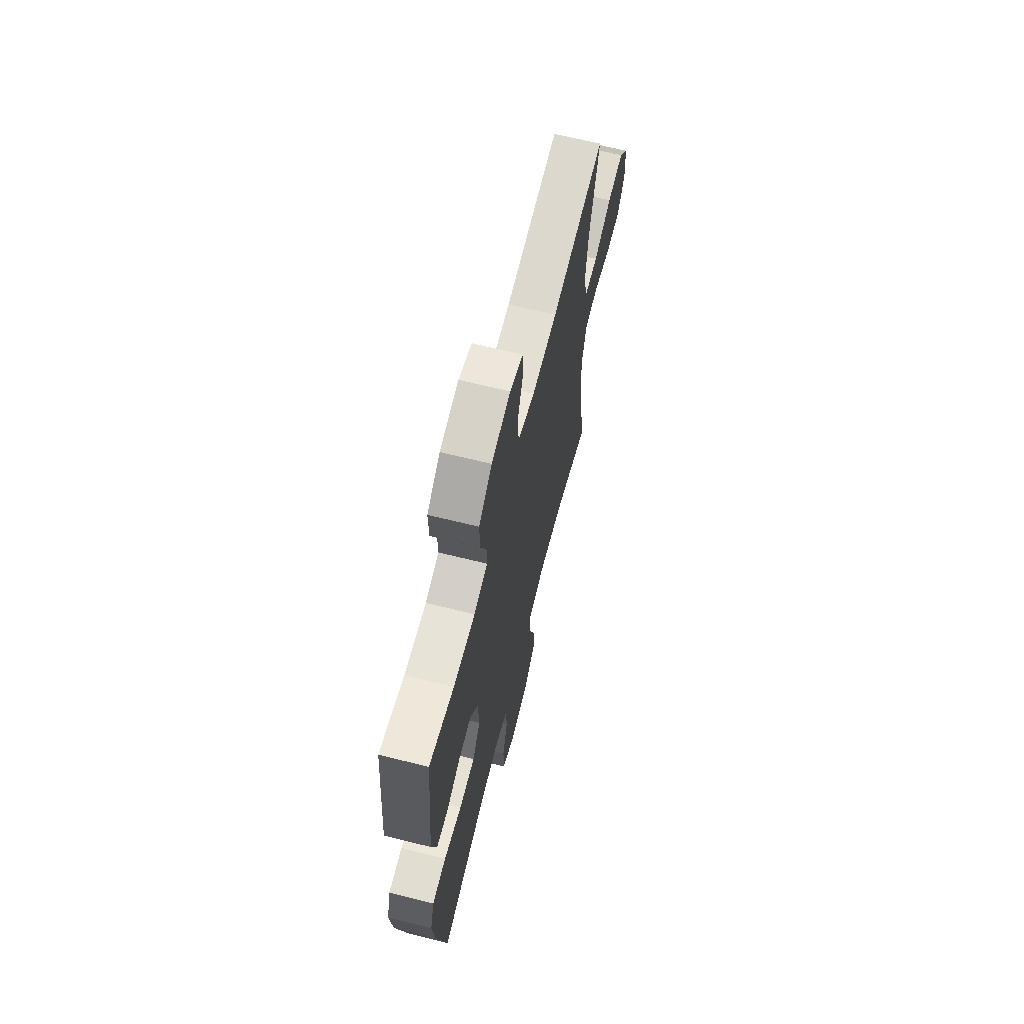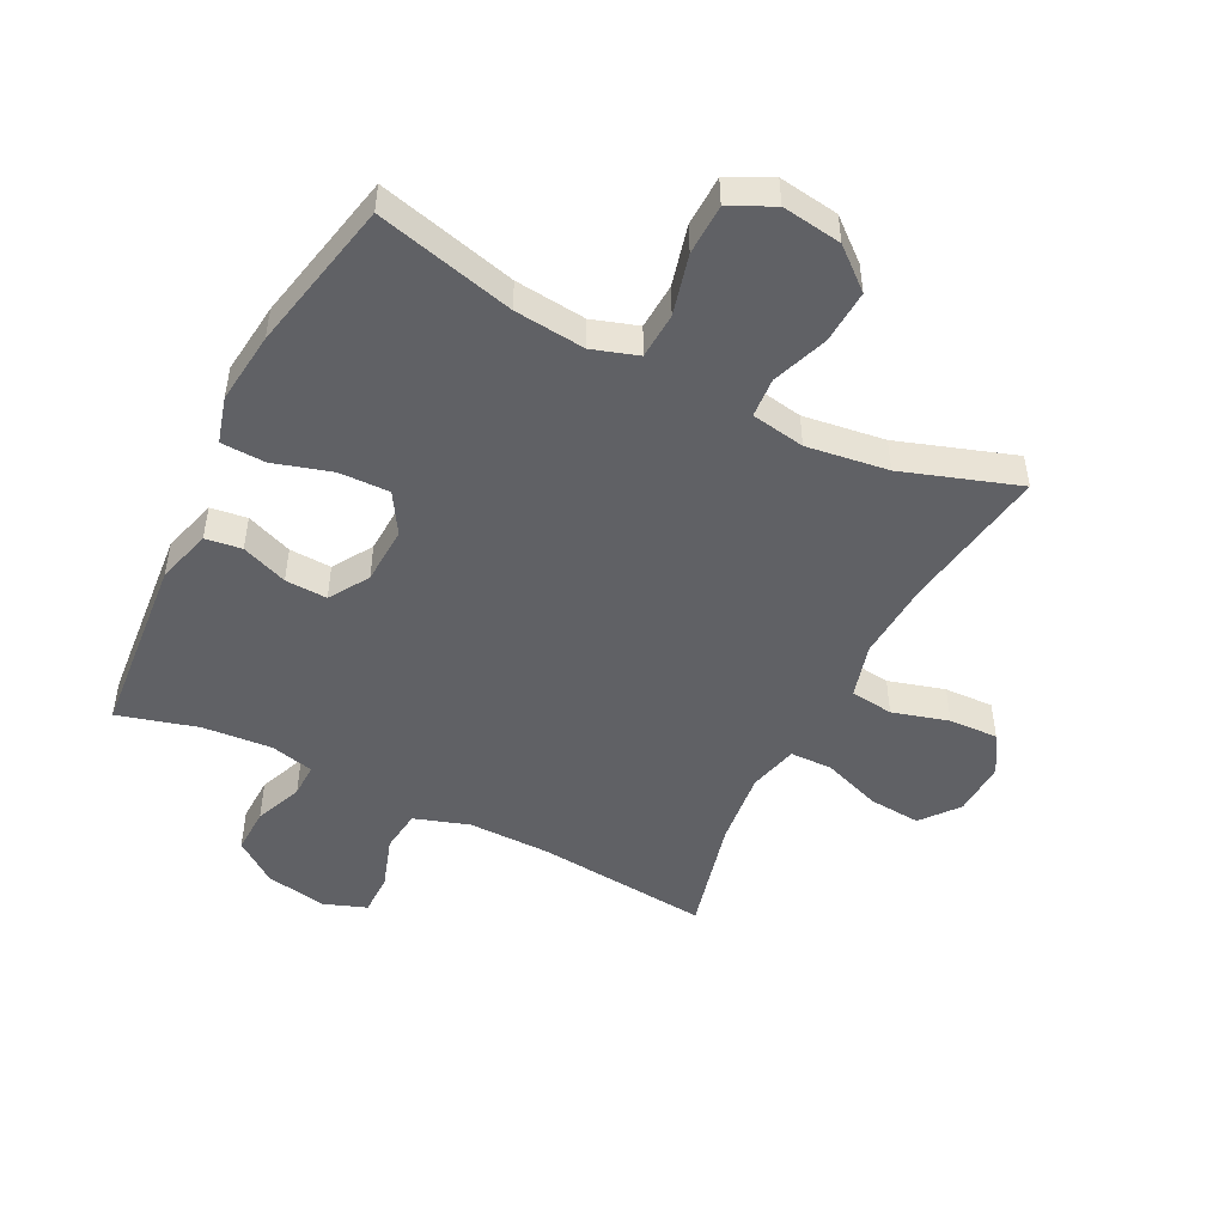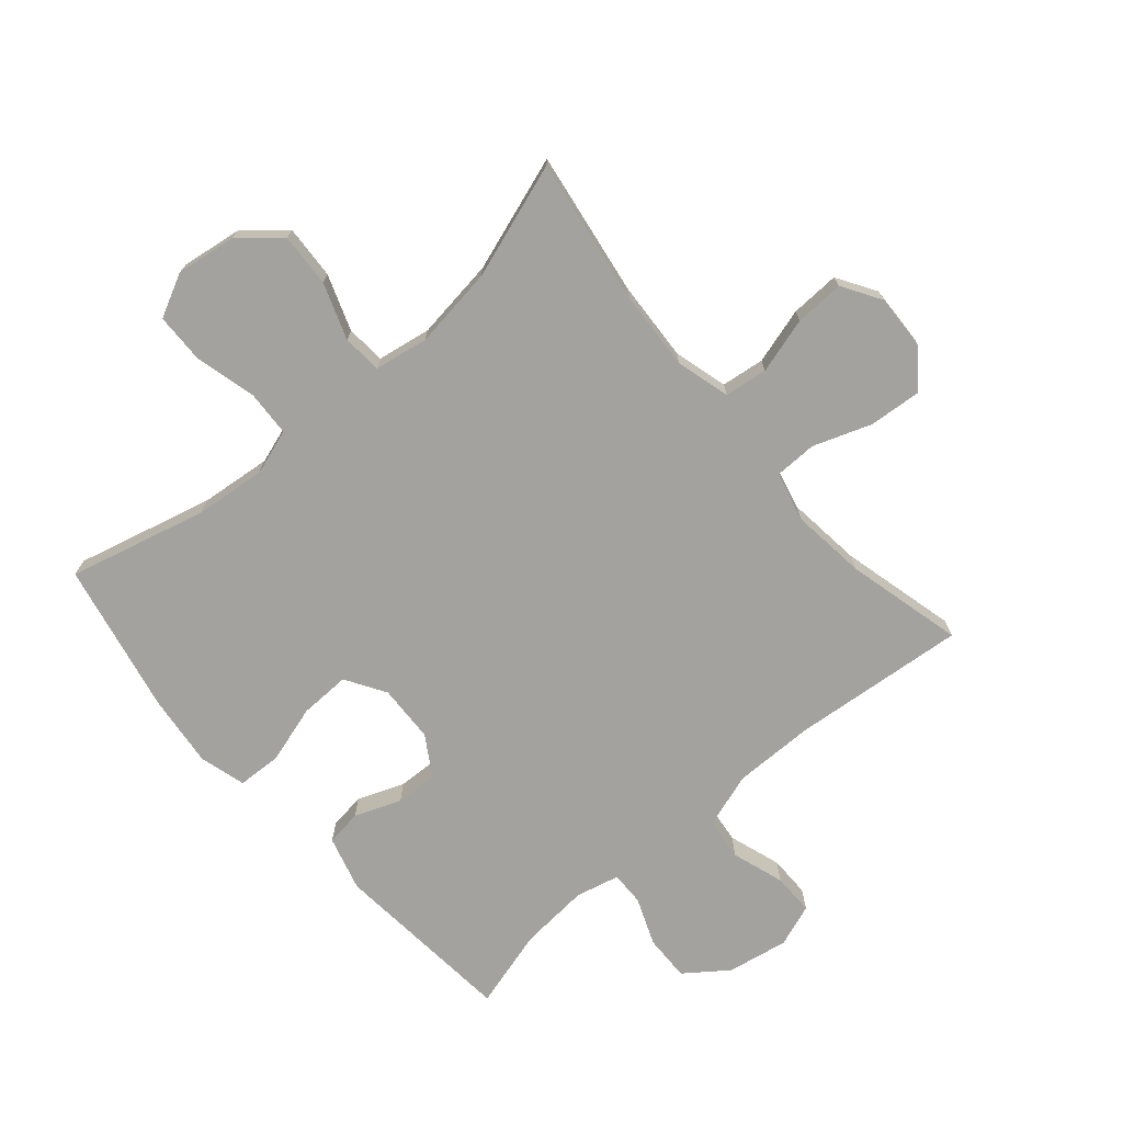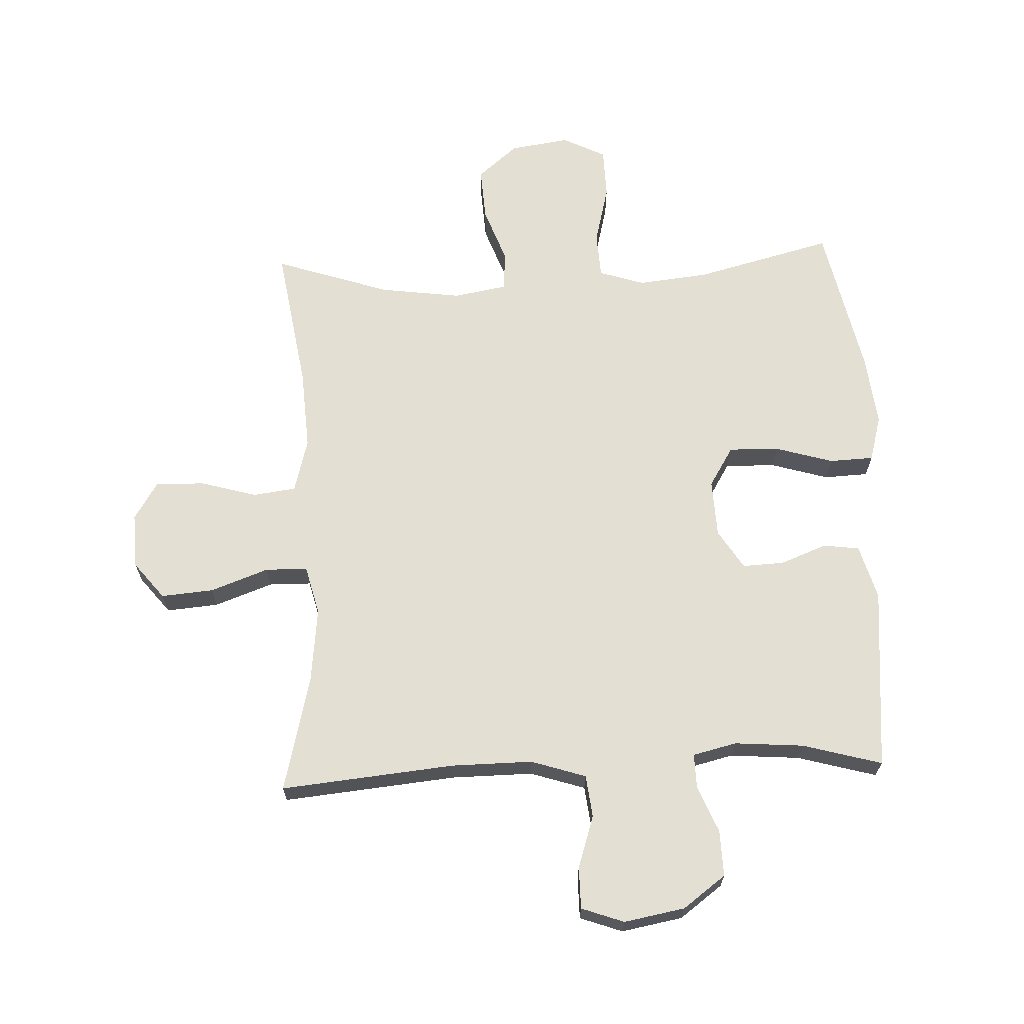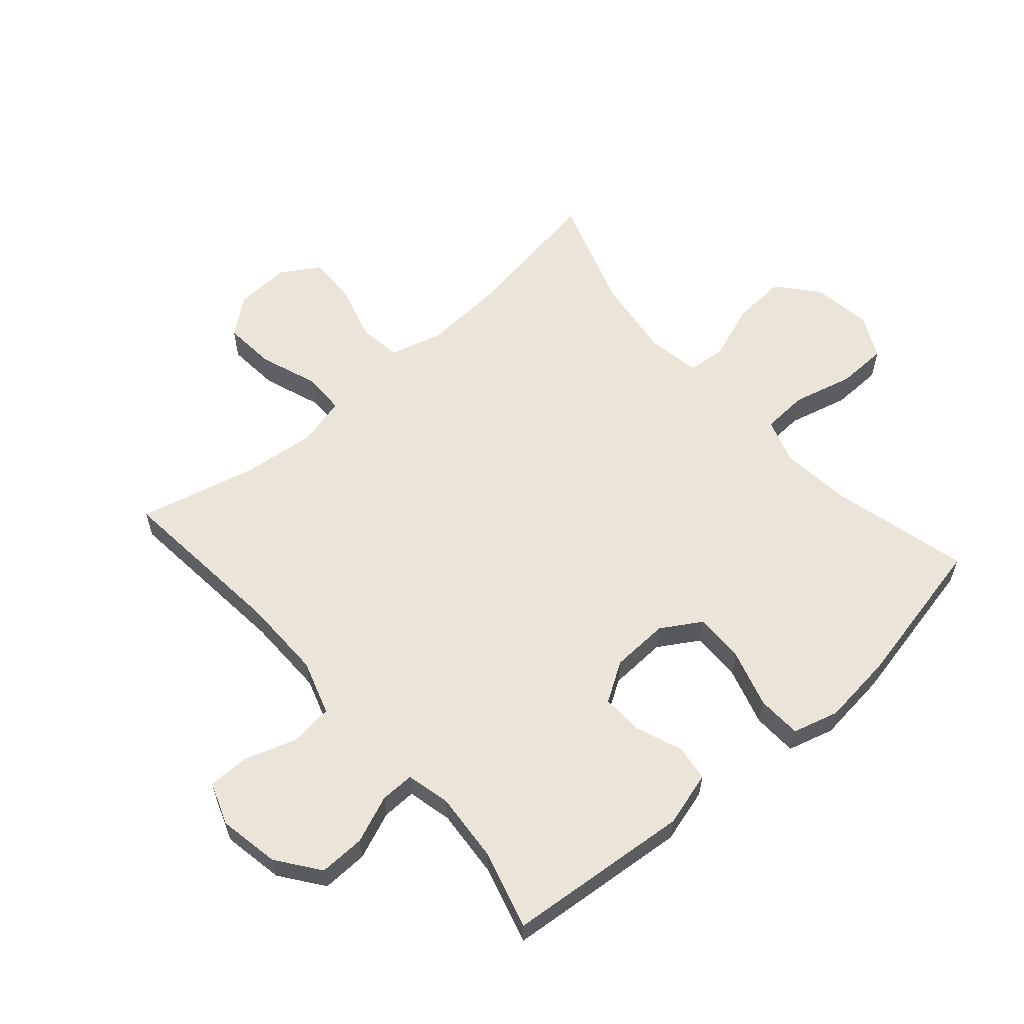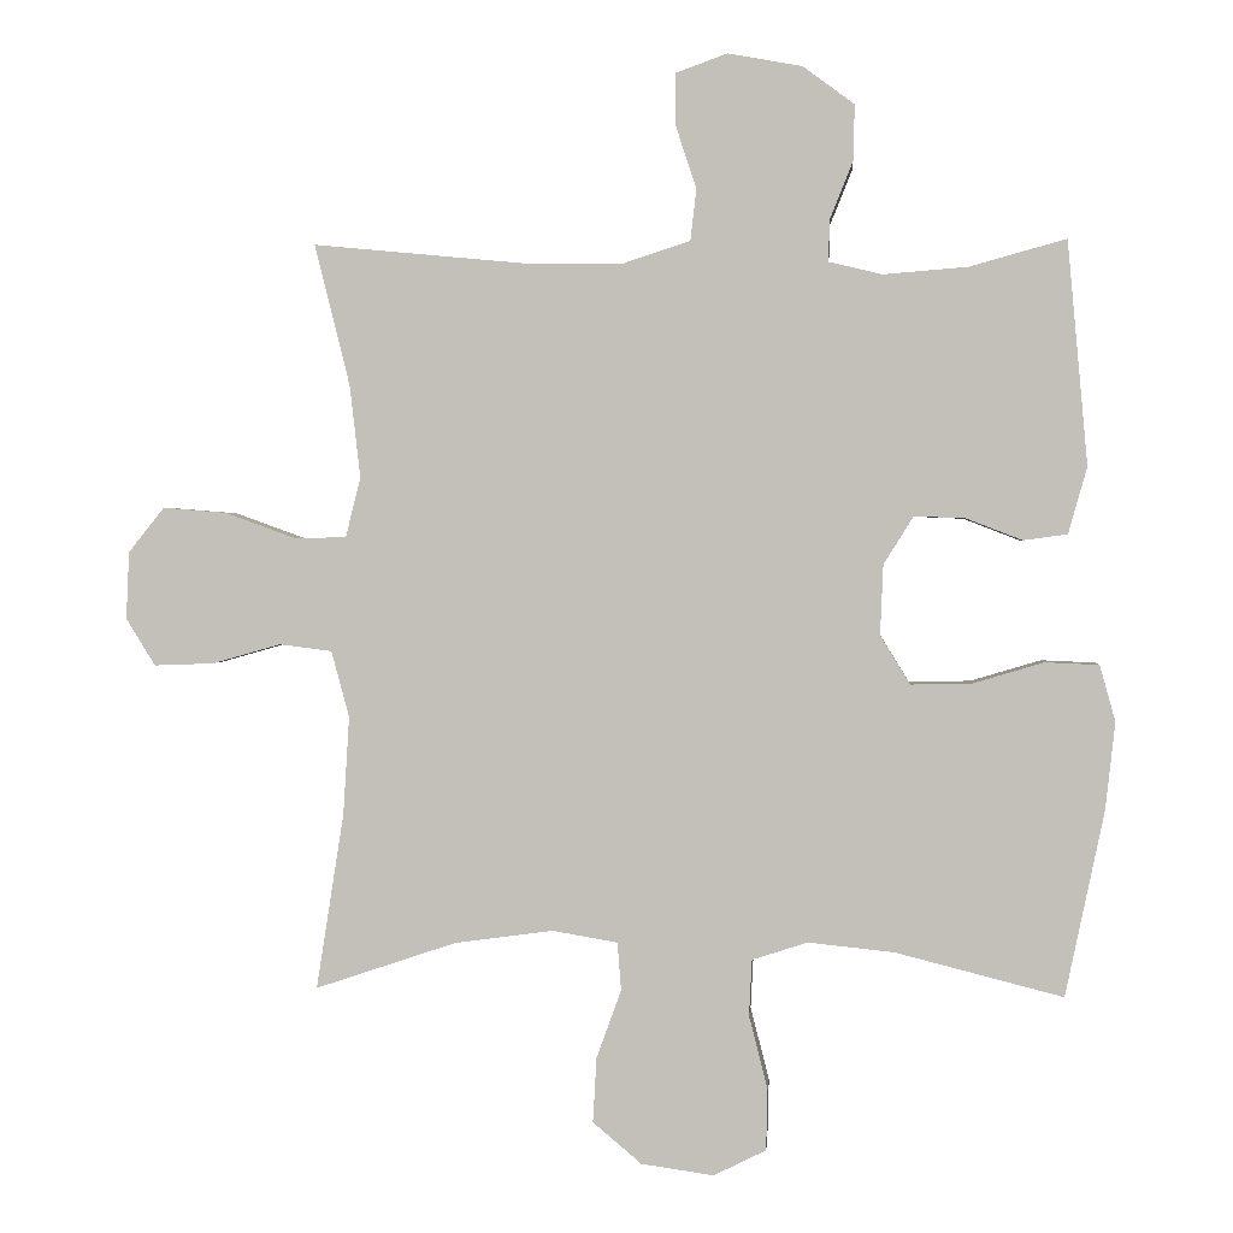
<metadata>
{"format":"obj","ext":"obj","renderer":"f3d","projection":"perspective","resolution":1024,"background":"white","views":[{"elev":66.4,"azim":104.0,"up":"+Z"},{"elev":-48.7,"azim":153.2,"up":"+Y"},{"elev":-72.4,"azim":-139.2,"up":"+Y"},{"elev":66.7,"azim":-2.5,"up":"+Y"},{"elev":59.5,"azim":48.8,"up":"+Y"},{"elev":1.5,"azim":4.5,"up":"+Z"}]}
</metadata>
<code>
v 0.5 0.07 0.5
v 0.527 0.07 0.201
v 0.502 0.07 0.112
v 0.443 0.07 0.104
v 0.368 0.07 0.133
v 0.3 0.07 0.136
v 0.26 0.07 0.072
v 0.256 0.07 -0.022
v 0.296 0.07 -0.087
v 0.378 0.07 -0.085
v 0.472 0.07 -0.057
v 0.544 0.07 -0.06
v 0.565 0.07 -0.135
v 0.552 0.07 -0.252
v 0.5 0.07 -0.5
v 0.276 0.07 -0.443
v 0.161 0.07 -0.431
v 0.087 0.07 -0.455
v 0.083 0.07 -0.53
v 0.108 0.07 -0.628
v 0.106 0.07 -0.71
v 0.036 0.07 -0.745
v -0.061 0.07 -0.731
v -0.126 0.07 -0.676
v -0.121 0.07 -0.589
v -0.088 0.07 -0.498
v -0.093 0.07 -0.434
v -0.18 0.07 -0.419
v -0.312 0.07 -0.437
v -0.5 0.07 -0.5
v -0.463 0.07 -0.264
v -0.455 0.07 -0.133
v -0.479 0.07 -0.045
v -0.549 0.07 -0.036
v -0.64 0.07 -0.062
v -0.72 0.07 -0.065
v -0.759 0.07 -0.002
v -0.755 0.07 0.088
v -0.707 0.07 0.148
v -0.622 0.07 0.141
v -0.528 0.07 0.107
v -0.459 0.07 0.108
v -0.439 0.07 0.188
v -0.453 0.07 0.311
v -0.5 0.07 0.5
v -0.217 0.07 0.473
v -0.085 0.07 0.472
v 0.004 0.07 0.501
v 0.012 0.07 0.57
v -0.016 0.07 0.655
v -0.016 0.07 0.723
v 0.053 0.07 0.748
v 0.152 0.07 0.73
v 0.221 0.07 0.679
v 0.219 0.07 0.604
v 0.188 0.07 0.527
v 0.187 0.07 0.472
v 0.258 0.07 0.455
v 0.371 0.07 0.464
v 0.5 0 0.5
v 0.527 0 0.201
v 0.502 0 0.112
v 0.443 0 0.104
v 0.368 0 0.133
v 0.3 0 0.136
v 0.26 0 0.072
v 0.256 0 -0.022
v 0.296 0 -0.087
v 0.378 0 -0.085
v 0.472 0 -0.057
v 0.544 0 -0.06
v 0.565 0 -0.135
v 0.552 0 -0.252
v 0.5 0 -0.5
v 0.276 0 -0.443
v 0.161 0 -0.431
v 0.087 0 -0.455
v 0.083 0 -0.53
v 0.108 0 -0.628
v 0.106 0 -0.71
v 0.036 0 -0.745
v -0.061 0 -0.731
v -0.126 0 -0.676
v -0.121 0 -0.589
v -0.088 0 -0.498
v -0.093 0 -0.434
v -0.18 0 -0.419
v -0.312 0 -0.437
v -0.5 0 -0.5
v -0.463 0 -0.264
v -0.455 0 -0.133
v -0.479 0 -0.045
v -0.549 0 -0.036
v -0.64 0 -0.062
v -0.72 0 -0.065
v -0.759 0 -0.002
v -0.755 0 0.088
v -0.707 0 0.148
v -0.622 0 0.141
v -0.528 0 0.107
v -0.459 0 0.108
v -0.439 0 0.188
v -0.453 0 0.311
v -0.5 0 0.5
v -0.217 0 0.473
v -0.085 0 0.472
v 0.004 0 0.501
v 0.012 0 0.57
v -0.016 0 0.655
v -0.016 0 0.723
v 0.053 0 0.748
v 0.152 0 0.73
v 0.221 0 0.679
v 0.219 0 0.604
v 0.188 0 0.527
v 0.187 0 0.472
v 0.258 0 0.455
v 0.371 0 0.464
f 53 54 55 56
f 53 56 57
f 52 53 57
f 49 50 51 52
f 48 49 52 57
f 47 48 57 58
f 44 45 46
f 43 44 46 47
f 42 43 47 58
f 38 39 40 41
f 38 41 42
f 37 38 42
f 34 35 36 37
f 33 34 37 42
f 32 33 42 58
f 29 30 31
f 28 29 31 32
f 27 28 32 58
f 23 24 25 26
f 19 20 21 22
f 18 19 22 23
f 13 14 15 16
f 13 16 17
f 10 11 12 13
f 9 10 13 17
f 8 9 17 18
f 2 3 4 5
f 59 1 2 5
f 59 5 6
f 58 59 6 7
f 23 26 27 58
f 18 23 58
f 7 8 18 58
f 115 114 113 112
f 116 115 112
f 116 112 111
f 111 110 109 108
f 116 111 108 107
f 117 116 107 106
f 105 104 103
f 106 105 103 102
f 117 106 102 101
f 100 99 98 97
f 101 100 97
f 101 97 96
f 96 95 94 93
f 101 96 93 92
f 117 101 92 91
f 90 89 88
f 91 90 88 87
f 117 91 87 86
f 85 84 83 82
f 81 80 79 78
f 82 81 78 77
f 75 74 73 72
f 76 75 72
f 72 71 70 69
f 76 72 69 68
f 77 76 68 67
f 64 63 62 61
f 64 61 60 118
f 65 64 118
f 66 65 118 117
f 117 86 85 82
f 117 82 77
f 117 77 67 66
f 1 60 61 2
f 2 61 62 3
f 3 62 63 4
f 4 63 64 5
f 5 64 65 6
f 6 65 66 7
f 7 66 67 8
f 8 67 68 9
f 9 68 69 10
f 10 69 70 11
f 11 70 71 12
f 12 71 72 13
f 13 72 73 14
f 14 73 74 15
f 15 74 75 16
f 16 75 76 17
f 17 76 77 18
f 18 77 78 19
f 19 78 79 20
f 20 79 80 21
f 21 80 81 22
f 22 81 82 23
f 23 82 83 24
f 24 83 84 25
f 25 84 85 26
f 26 85 86 27
f 27 86 87 28
f 28 87 88 29
f 29 88 89 30
f 30 89 90 31
f 31 90 91 32
f 32 91 92 33
f 33 92 93 34
f 34 93 94 35
f 35 94 95 36
f 36 95 96 37
f 37 96 97 38
f 38 97 98 39
f 39 98 99 40
f 40 99 100 41
f 41 100 101 42
f 42 101 102 43
f 43 102 103 44
f 44 103 104 45
f 45 104 105 46
f 46 105 106 47
f 47 106 107 48
f 48 107 108 49
f 49 108 109 50
f 50 109 110 51
f 51 110 111 52
f 52 111 112 53
f 53 112 113 54
f 54 113 114 55
f 55 114 115 56
f 56 115 116 57
f 57 116 117 58
f 58 117 118 59
f 59 118 60 1

</code>
